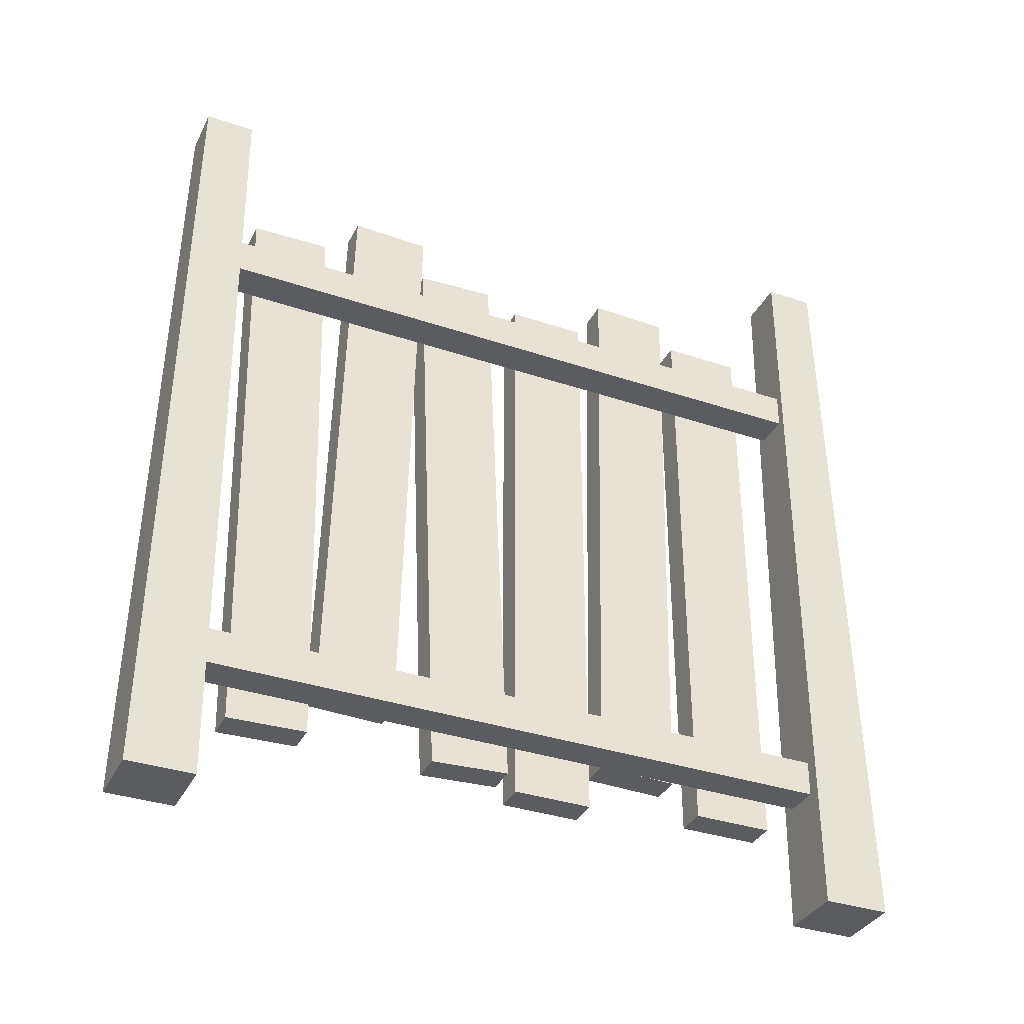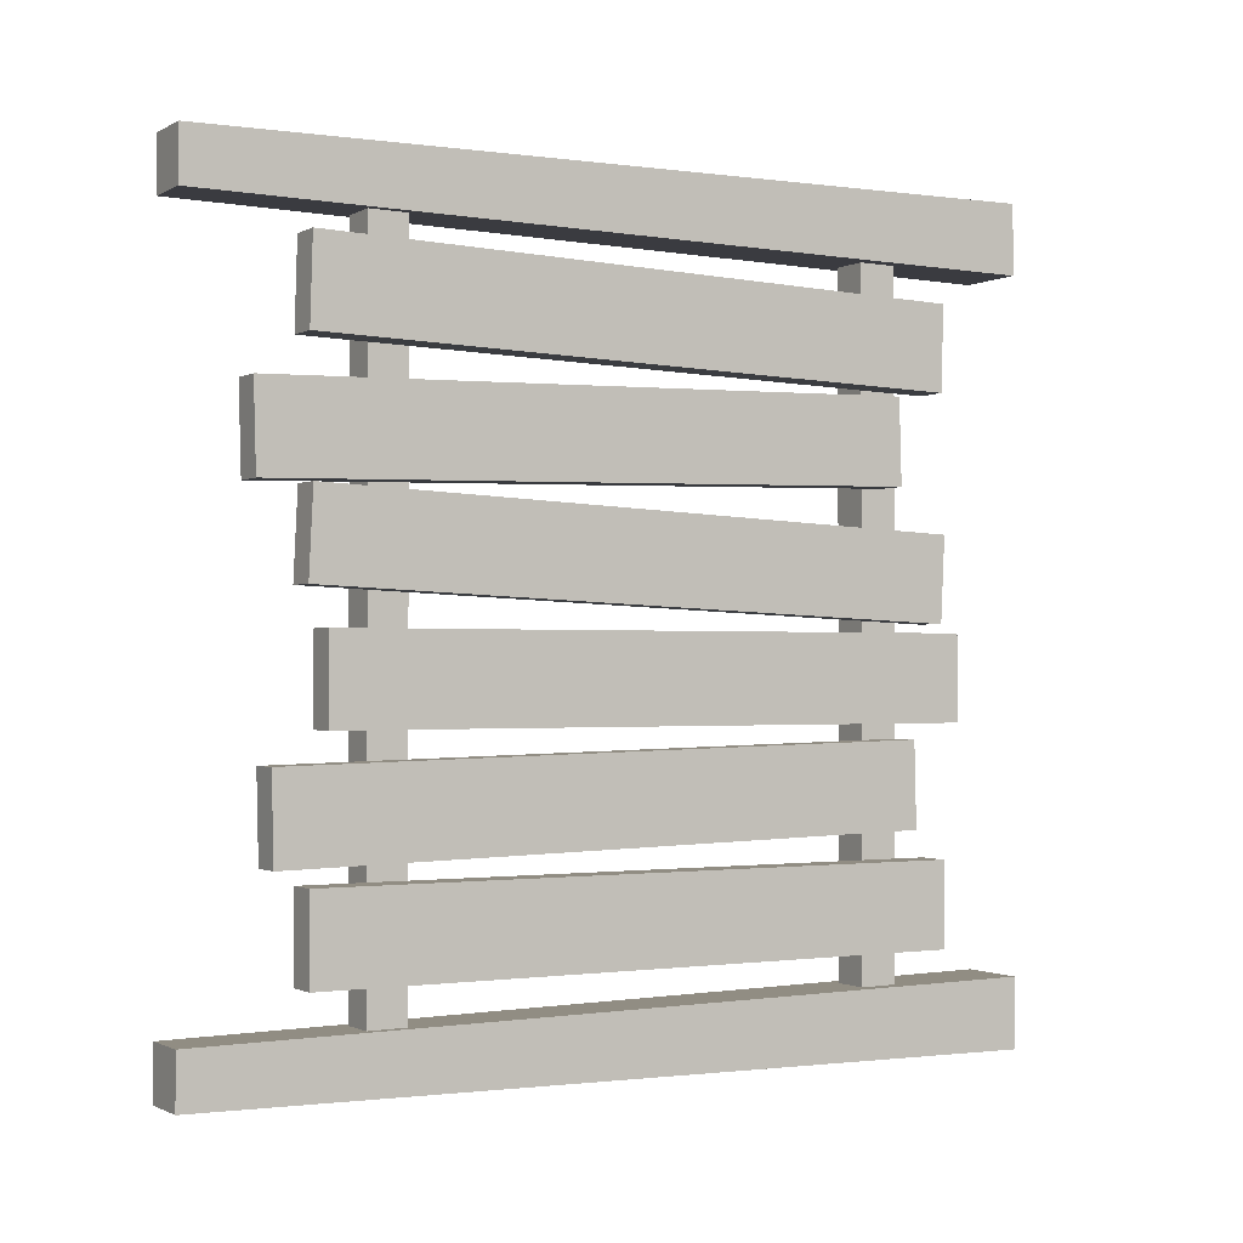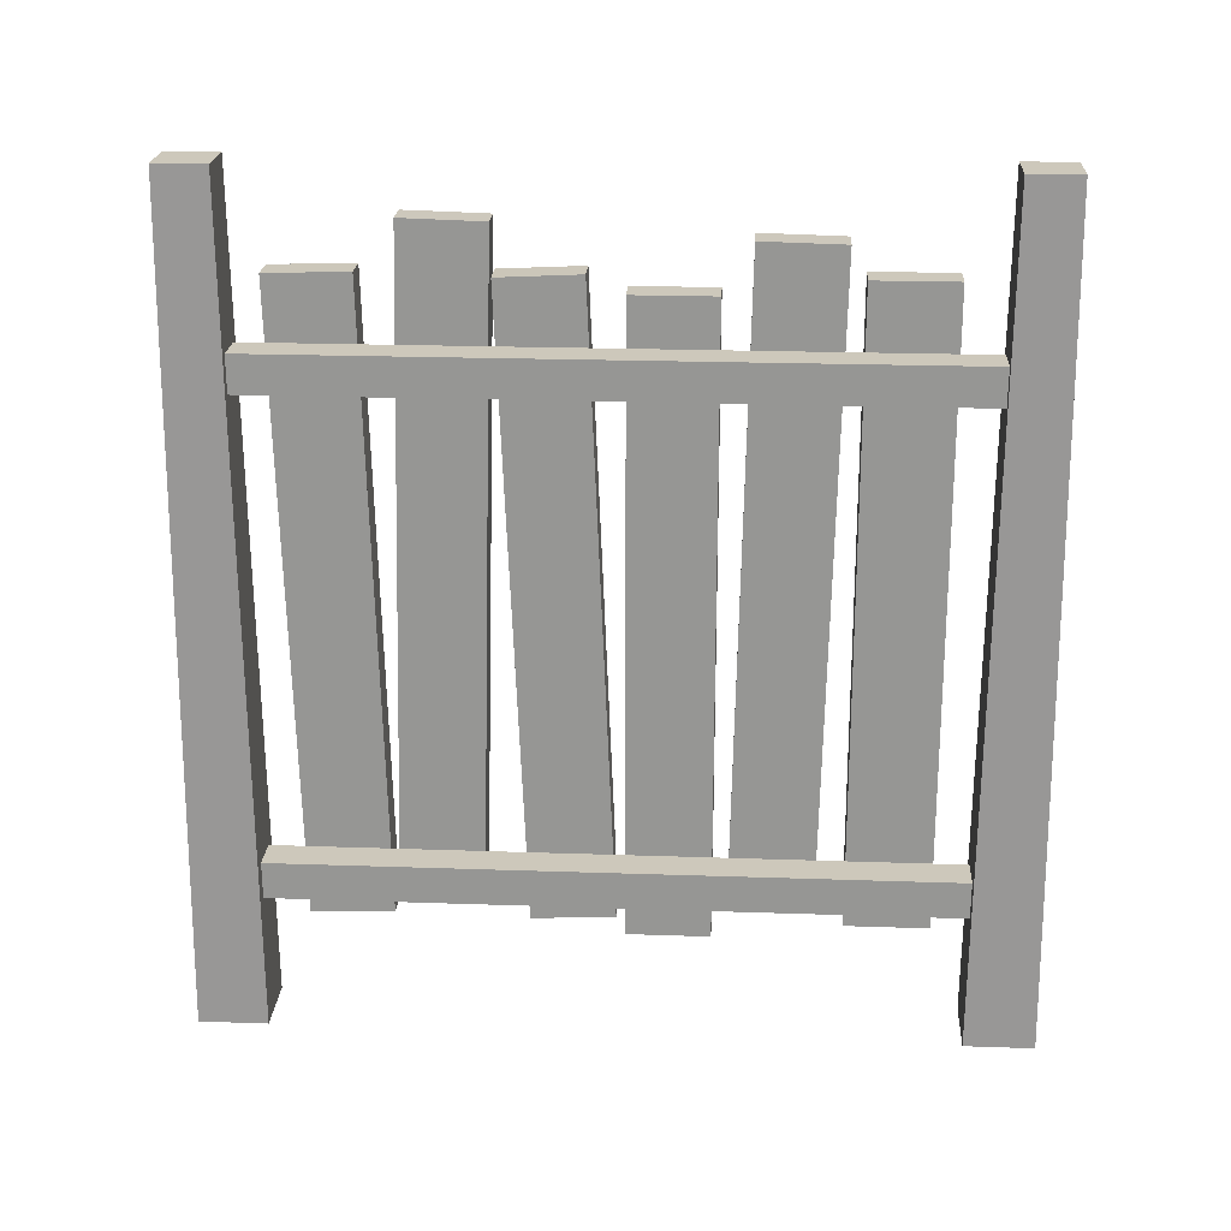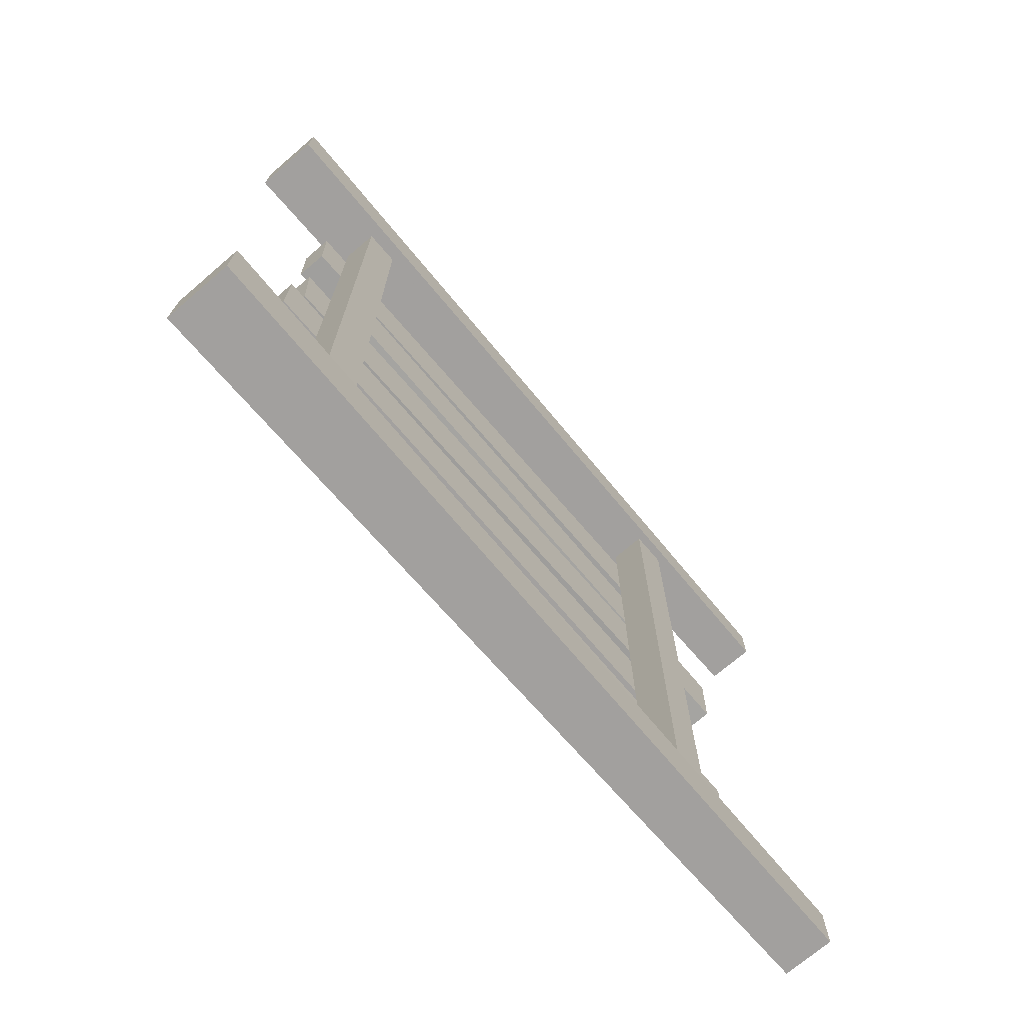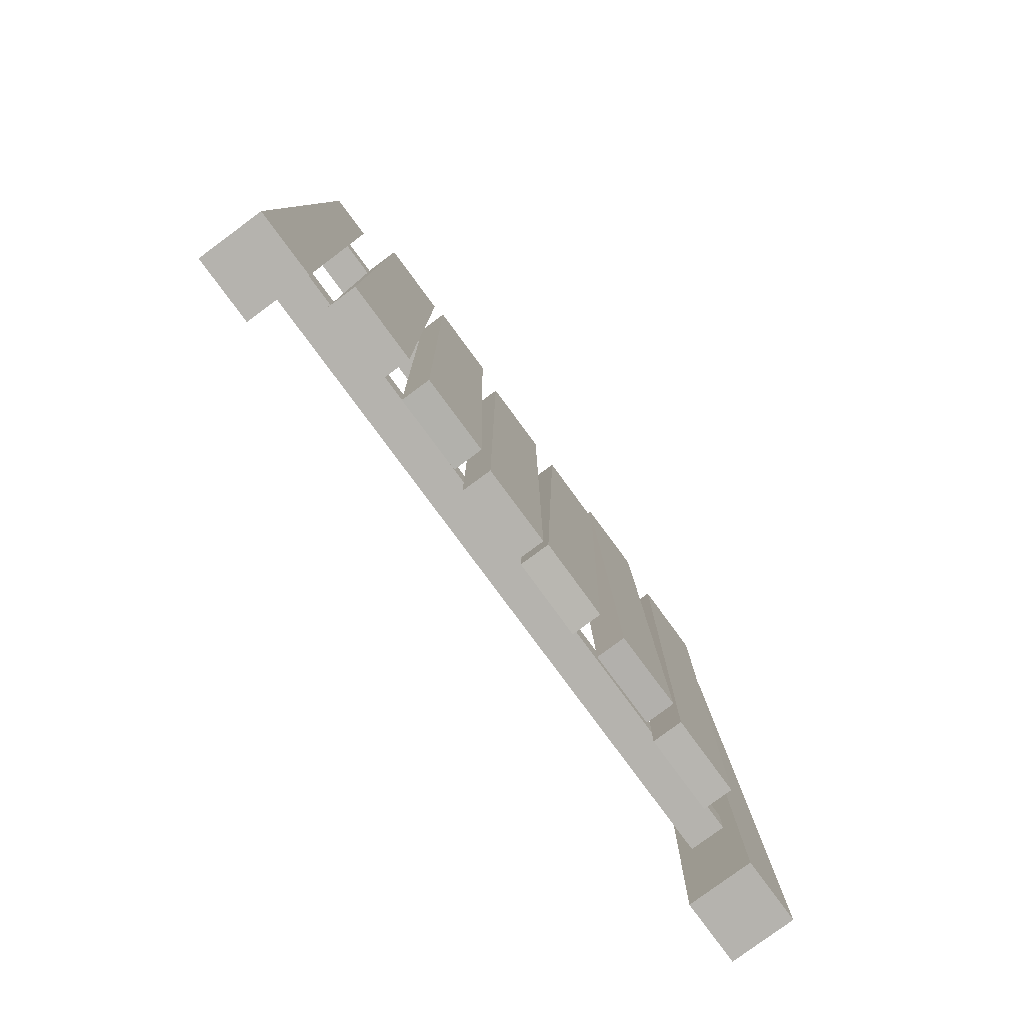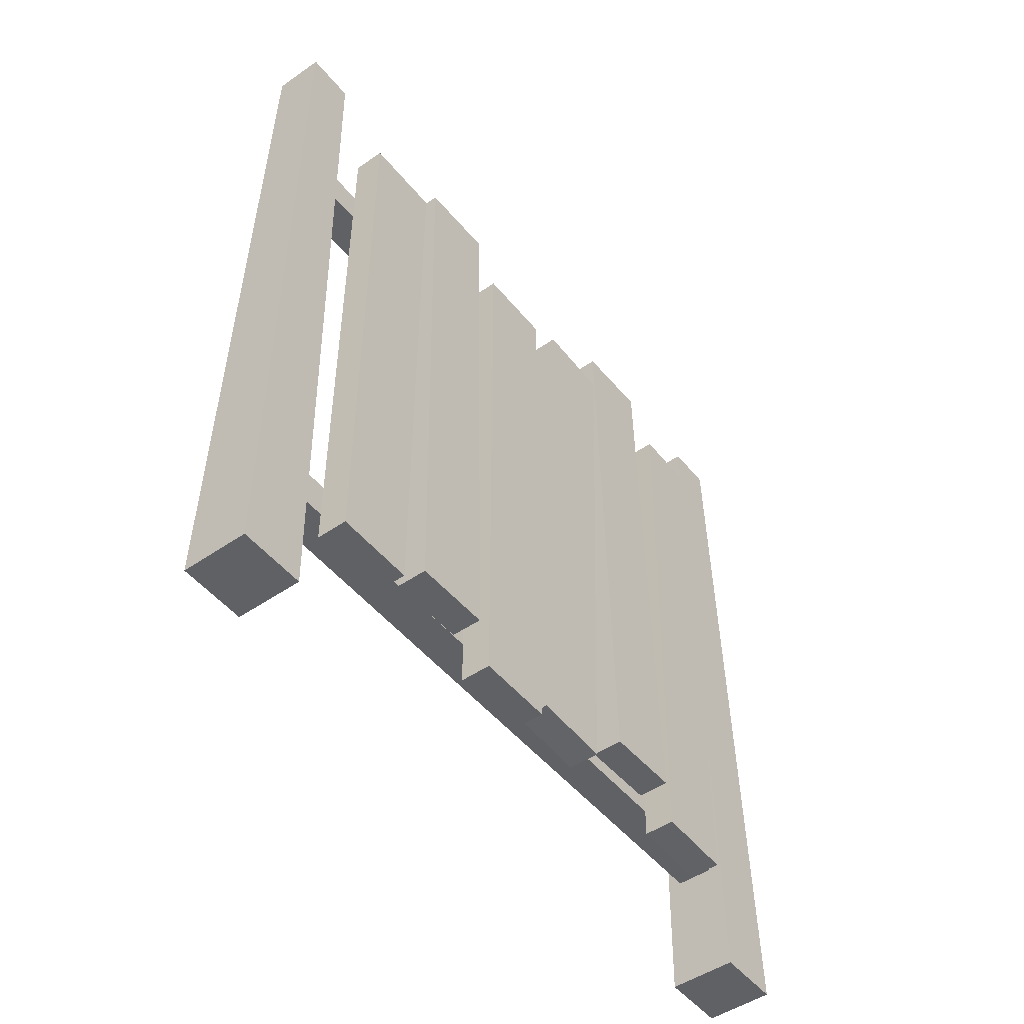
<metadata>
{"format":"obj","ext":"obj","renderer":"f3d","projection":"perspective","resolution":1024,"background":"white","views":[{"elev":-35.3,"azim":65.9,"up":"+Y"},{"elev":-1.1,"azim":-120.0,"up":"+Z"},{"elev":21.8,"azim":93.5,"up":"+Y"},{"elev":-72.3,"azim":40.5,"up":"+Z"},{"elev":-79.9,"azim":-143.6,"up":"+Y"},{"elev":-49.2,"azim":-142.6,"up":"+Y"}]}
</metadata>
<code>
g fenceFortified
v 1 0 -1
v 0.8289 0 -1
v 1 0 -0.8289
v 0.8289 0 -0.8289
v 1 0 0.8289
v 0.8289 0 0.8289
v 1 0 1
v 0.8289 0 1
v 0.9609 0.413 0.8331
v 0.8679 1.56 0.845
v 0.8679 0.413 0.8331
v 0.8679 1.653 0.846
v 0.9609 1.56 0.845
v 0.9609 0.32 0.8322
v 0.8503 2.07 0.8503
v 0.9786 2.07 0.8503
v 0.9609 1.653 0.846
v 0.8679 0.32 0.8322
v 0.8503 2.07 0.9786
v 0.9786 2.07 0.9786
v 0.9786 2.07 -0.9786
v 0.9786 2.07 -0.8503
v 0.8503 2.07 -0.9786
v 0.8503 2.07 -0.8503
v 0.8679 1.653 -0.846
v 0.8679 1.56 -0.845
v 0.8679 0.413 -0.8331
v 0.9609 0.413 -0.8331
v 0.9609 1.56 -0.845
v 0.9609 0.32 -0.8322
v 0.8679 0.32 -0.8322
v 0.9609 1.653 -0.846
v 0.8679 1.56 -0.7484
v 0.8679 1.56 -0.542
v 0.8679 1.56 -0.4976
v 0.8679 1.56 -0.2911
v 0.8679 1.56 -0.2276
v 0.8679 1.56 -0.02117
v 0.8679 1.56 0.0552
v 0.8679 1.56 0.2619
v 0.8679 1.56 0.2831
v 0.8679 1.56 0.4896
v 0.8679 1.56 0.5674
v 0.8679 1.56 0.7739
v 0.8679 1.653 -0.7484
v 0.8679 1.653 -0.542
v 0.8679 1.653 -0.4996
v 0.8679 1.653 -0.2931
v 0.8679 1.653 -0.2276
v 0.8679 1.653 -0.02117
v 0.8679 1.653 0.05913
v 0.8679 1.653 0.2658
v 0.8679 1.653 0.2808
v 0.8679 1.653 0.4873
v 0.8679 1.653 0.5698
v 0.8679 1.653 0.7763
v 0.8679 0.32 -0.542
v 0.8679 0.413 -0.542
v 0.8679 0.32 -0.4715
v 0.8679 0.413 -0.4734
v 0.8679 0.413 -0.7484
v 0.8679 0.413 -0.2669
v 0.8679 0.413 -0.2276
v 0.8679 0.413 -0.02117
v 0.8679 0.413 0.00676
v 0.8679 0.413 0.2134
v 0.8679 0.413 0.311
v 0.8679 0.413 0.5175
v 0.8679 0.413 0.5376
v 0.8679 0.413 0.7441
v 0.8679 0.32 -0.7484
v 0.8679 0.32 -0.3765
v 0.8679 0.32 -0.2276
v 0.8679 0.32 -0.02117
v 0.8679 0.32 0.002832
v 0.8679 0.32 0.2095
v 0.8679 0.32 0.5352
v 0.8679 0.32 0.7417
v 0.8679 0.3574 0.3124
v 0.8679 0.3632 0.5187
v 0.8679 0.3227 -0.265
v 0.7879 1.813 -0.542
v 0.8679 1.813 -0.542
v 0.7879 0.24 -0.542
v 0.8679 0.24 -0.542
v 0.8679 1.813 -0.7484
v 0.7879 1.813 -0.7484
v 0.8679 0.24 -0.7484
v 0.7879 0.24 -0.7484
v 0.7879 0.2 -0.02117
v 0.7879 0.2 -0.2276
v 0.7879 1.773 -0.02117
v 0.7879 1.773 -0.2276
v 0.8679 1.773 -0.02117
v 0.8679 0.2 -0.02117
v 0.8679 1.773 -0.2276
v 0.8679 0.2 -0.2276
v 0.7879 1.936 0.4804
v 0.8679 1.936 0.4804
v 0.7879 0.3632 0.5187
v 0.8679 1.93 0.2741
v 0.7879 1.93 0.2741
v 0.7879 0.3574 0.3124
v 0.8679 0.2358 0.2059
v 0.8679 0.2458 -0.0002996
v 0.7879 0.2358 0.2059
v 0.7879 0.2458 -0.0002996
v 0.7879 1.807 0.2723
v 0.7879 1.817 0.06606
v 0.8679 1.807 0.2723
v 0.8679 1.817 0.06606
v 0.8679 1.816 0.574
v 0.8679 1.81 0.7804
v 0.7879 1.816 0.574
v 0.7879 1.81 0.7804
v 0.8679 0.2434 0.5332
v 0.7879 0.2434 0.5332
v 0.8679 0.2372 0.7396
v 0.7879 0.2372 0.7396
v 0.8679 0.3177 -0.4714
v 0.7879 0.3177 -0.4714
v 0.7879 1.89 -0.5046
v 0.7879 0.3227 -0.265
v 0.7879 1.895 -0.2982
v 0.8679 1.89 -0.5046
v 0.8679 1.895 -0.2982
f 3 2 1
f 2 3 4
f 7 6 5
f 6 7 8
f 11 10 9
f 10 11 12
f 9 10 13
f 9 13 14
f 15 12 11
f 12 15 16
f 12 16 17
f 17 16 13
f 18 15 11
f 18 6 15
f 6 18 5
f 5 18 14
f 5 14 13
f 5 13 16
f 7 19 8
f 19 7 20
f 16 7 5
f 7 16 20
f 19 16 15
f 16 19 20
f 19 6 8
f 6 19 15
f 21 3 1
f 3 21 22
f 24 21 23
f 21 24 22
f 23 1 2
f 1 23 21
f 27 26 25
f 26 27 28
f 26 28 29
f 29 28 30
f 24 27 25
f 24 31 27
f 4 31 24
f 31 4 3
f 31 3 30
f 30 3 22
f 25 22 24
f 22 29 30
f 22 25 32
f 22 32 29
f 24 2 4
f 2 24 23
f 13 26 29
f 26 13 33
f 33 13 34
f 34 13 35
f 35 13 36
f 36 13 37
f 37 13 38
f 38 13 39
f 39 13 40
f 40 13 41
f 41 13 42
f 42 13 43
f 43 13 44
f 44 13 10
f 25 17 32
f 17 25 45
f 17 45 46
f 17 46 47
f 17 47 48
f 17 48 49
f 17 49 50
f 17 50 51
f 17 51 52
f 17 52 53
f 17 53 54
f 17 54 55
f 17 55 56
f 17 56 12
f 43 54 42
f 54 43 55
f 32 13 29
f 13 32 17
f 59 58 57
f 58 59 60
f 27 9 28
f 9 27 61
f 9 61 58
f 9 58 60
f 9 60 62
f 9 62 63
f 9 63 64
f 9 64 65
f 9 65 66
f 9 66 67
f 9 67 68
f 9 68 69
f 9 69 70
f 9 70 11
f 14 31 30
f 31 14 71
f 71 14 57
f 57 14 59
f 59 14 72
f 72 14 73
f 73 14 74
f 74 14 75
f 75 14 76
f 76 14 77
f 77 14 78
f 78 14 18
f 28 14 30
f 14 28 9
f 33 25 26
f 25 33 45
f 71 27 31
f 27 71 61
f 37 48 36
f 48 37 49
f 41 52 40
f 52 41 53
f 75 64 74
f 64 75 65
f 39 50 38
f 50 39 51
f 18 70 78
f 70 18 11
f 10 56 44
f 56 10 12
f 77 80 79
f 80 77 69
f 80 69 68
f 79 76 77
f 76 79 66
f 66 79 67
f 73 81 72
f 81 73 63
f 81 63 62
f 35 46 34
f 46 35 47
f 84 83 82
f 83 84 58
f 58 84 85
f 83 58 46
f 58 85 57
f 34 46 58
f 87 83 86
f 83 87 82
f 85 89 88
f 89 85 84
f 33 61 45
f 61 86 45
f 89 86 61
f 86 89 87
f 89 61 88
f 88 61 71
f 71 85 88
f 85 71 57
f 82 89 84
f 89 82 87
f 86 46 45
f 46 86 83
f 33 58 61
f 58 33 34
f 92 91 90
f 91 92 93
f 90 94 92
f 94 90 64
f 64 90 95
f 94 64 50
f 50 64 38
f 64 95 74
f 93 94 96
f 94 93 92
f 96 91 93
f 91 96 97
f 97 96 49
f 97 49 37
f 97 37 63
f 73 97 63
f 95 91 97
f 91 95 90
f 73 95 97
f 95 73 74
f 96 50 49
f 50 96 94
f 37 64 63
f 64 37 38
f 100 99 98
f 99 100 68
f 68 100 80
f 99 68 54
f 54 68 42
f 102 99 101
f 99 102 98
f 80 103 79
f 103 80 100
f 101 103 102
f 103 101 79
f 79 101 53
f 79 53 41
f 79 41 67
f 100 102 103
f 102 100 98
f 101 54 53
f 54 101 99
f 41 68 67
f 68 41 42
f 105 76 104
f 76 105 75
f 108 107 106
f 107 108 109
f 104 107 105
f 107 104 106
f 106 110 108
f 110 106 66
f 66 106 104
f 110 66 52
f 52 66 40
f 66 104 76
f 109 110 111
f 110 109 108
f 111 107 109
f 107 111 105
f 105 111 51
f 105 51 39
f 105 39 65
f 105 65 75
f 39 66 65
f 66 39 40
f 111 52 51
f 52 111 110
f 114 113 112
f 113 114 115
f 118 117 116
f 117 118 119
f 115 117 119
f 117 115 114
f 112 117 114
f 117 112 116
f 116 112 55
f 116 55 43
f 116 43 69
f 116 69 77
f 116 78 118
f 78 116 77
f 119 113 115
f 113 119 70
f 70 119 118
f 113 70 56
f 56 70 44
f 70 118 78
f 112 56 55
f 56 112 113
f 43 70 69
f 70 43 44
f 72 120 59
f 123 122 121
f 122 123 124
f 72 121 120
f 121 72 123
f 123 72 81
f 125 121 122
f 121 125 120
f 120 125 47
f 120 47 35
f 120 35 60
f 59 120 60
f 122 126 125
f 126 122 124
f 123 126 124
f 126 123 62
f 62 123 81
f 126 62 48
f 48 62 36
f 125 48 47
f 48 125 126
f 35 62 60
f 62 35 36

</code>
